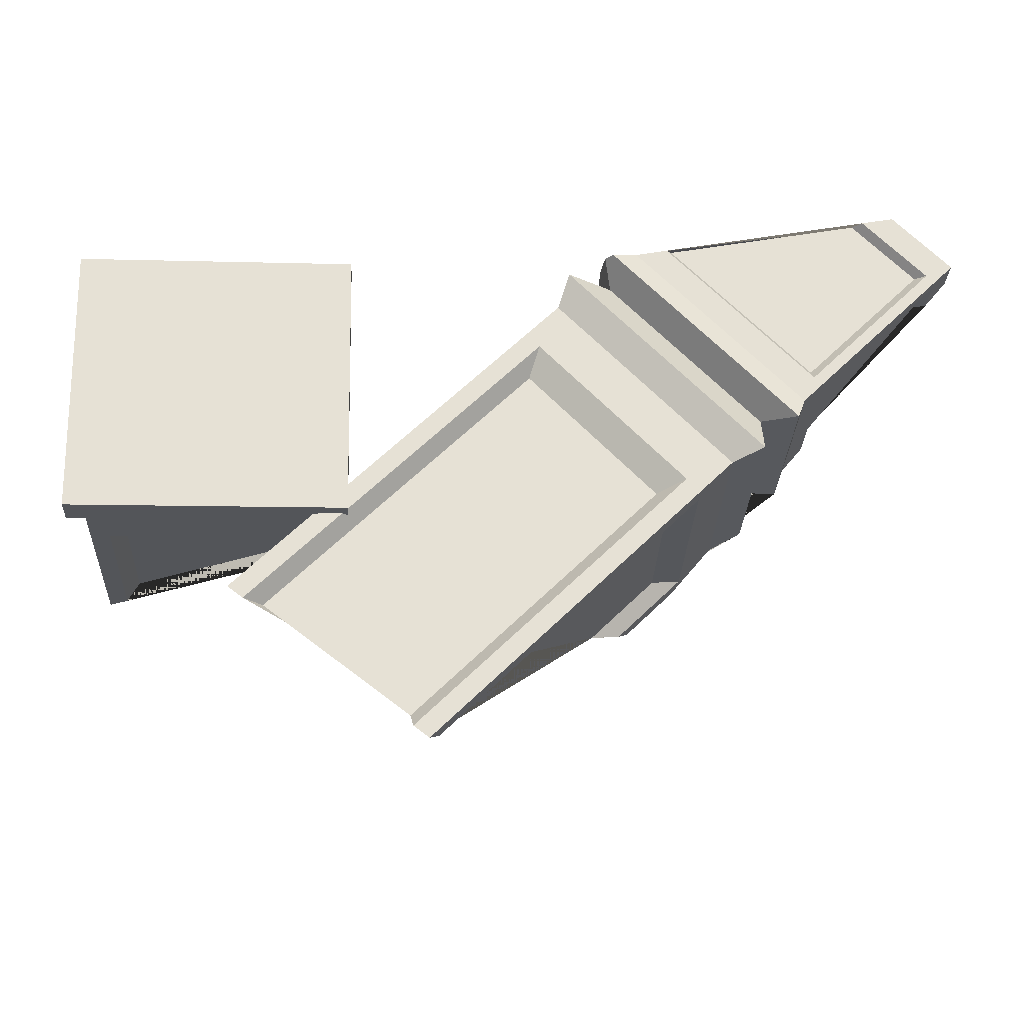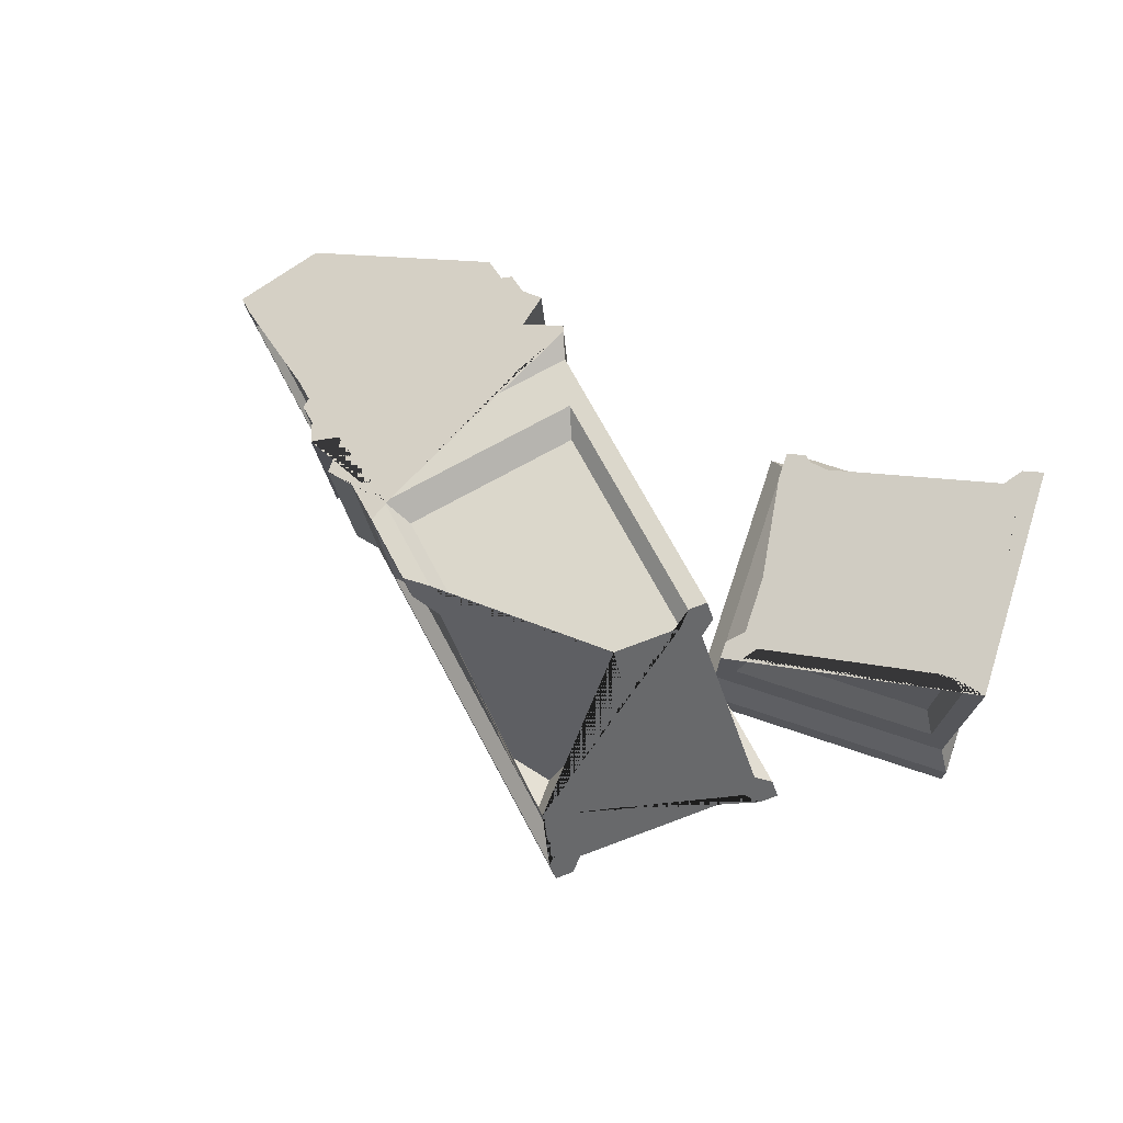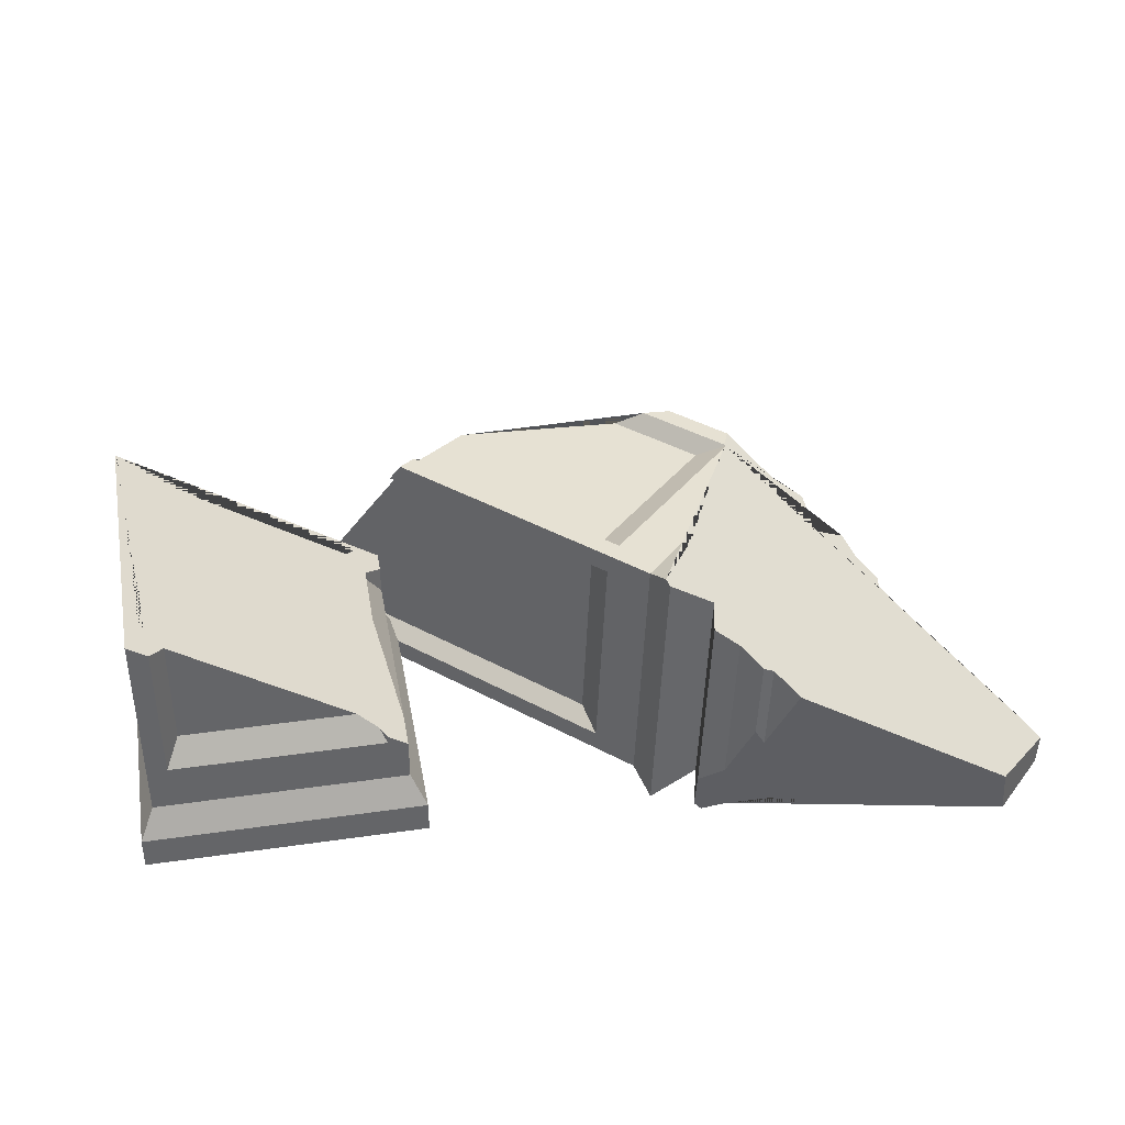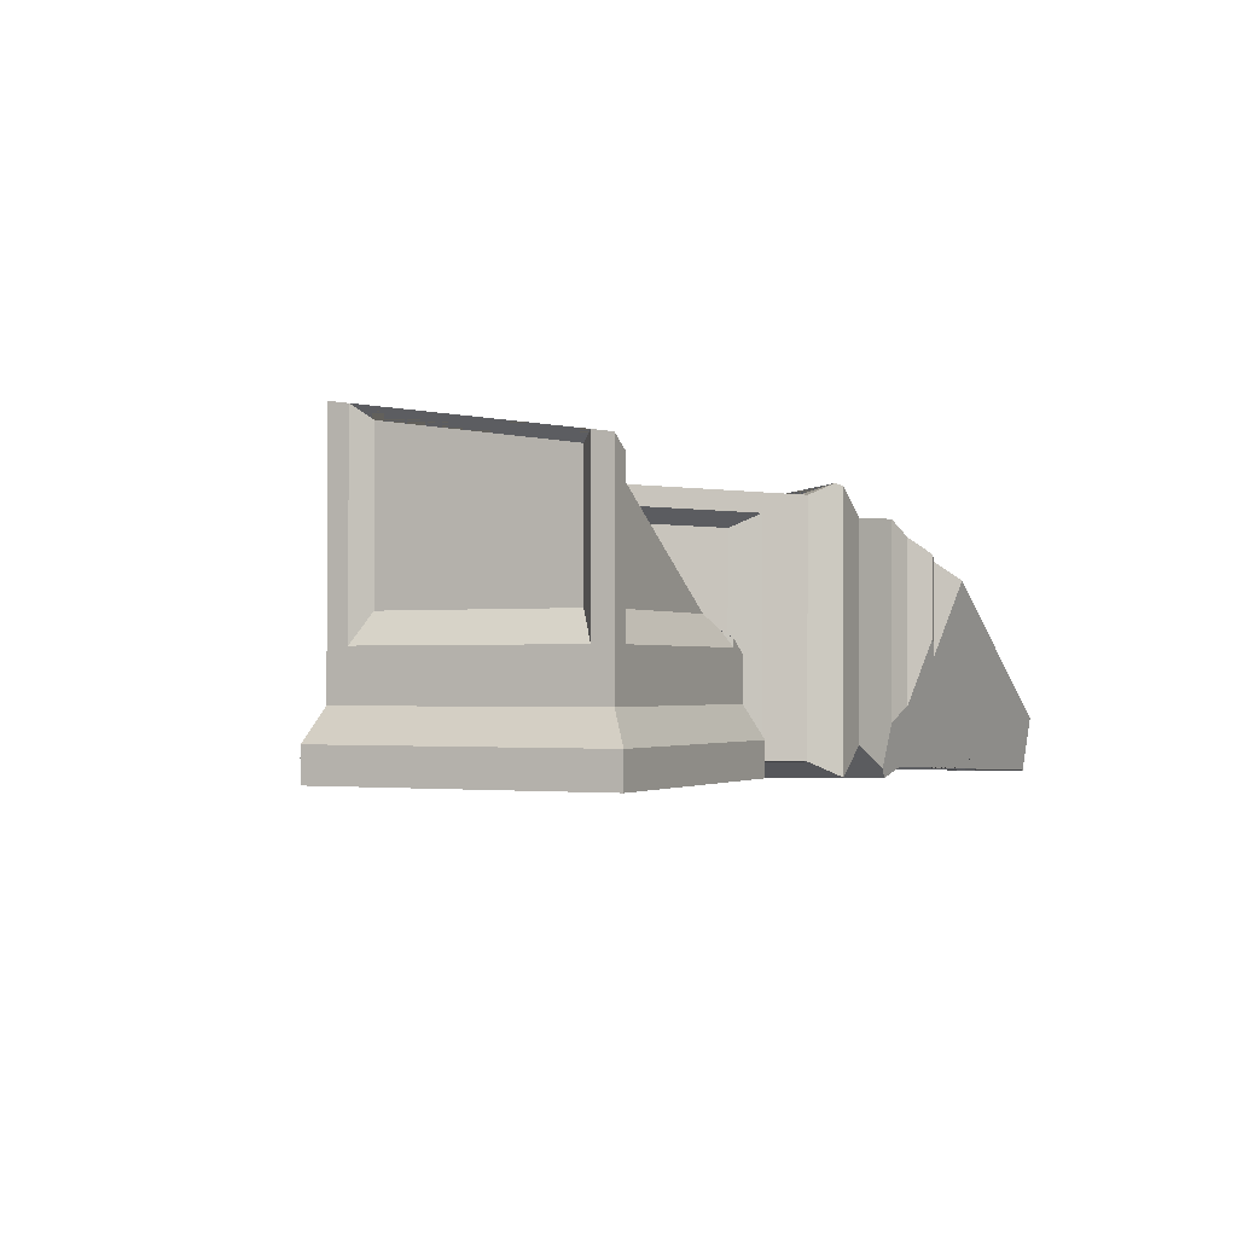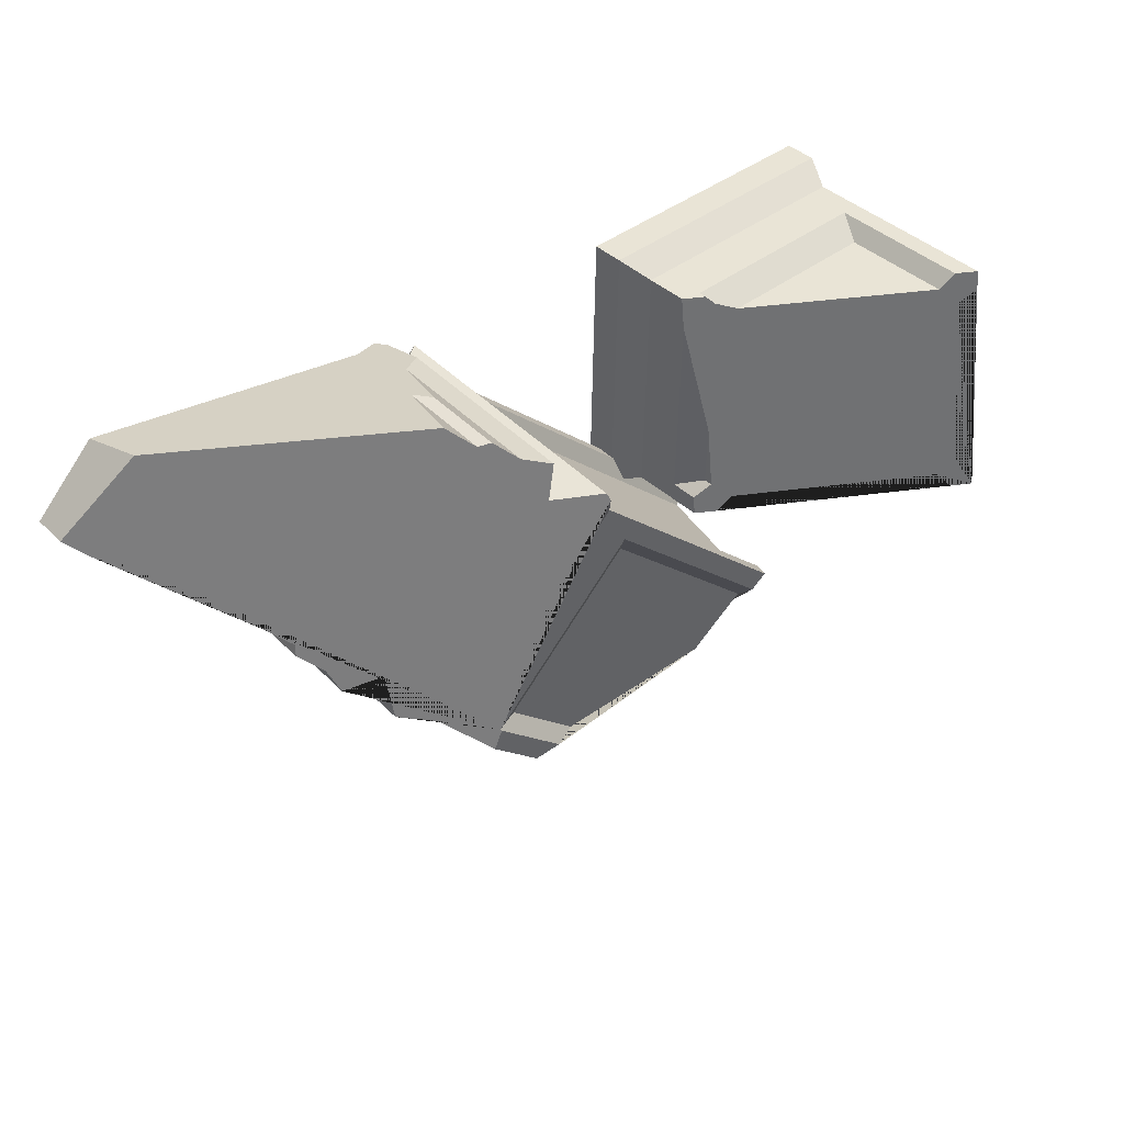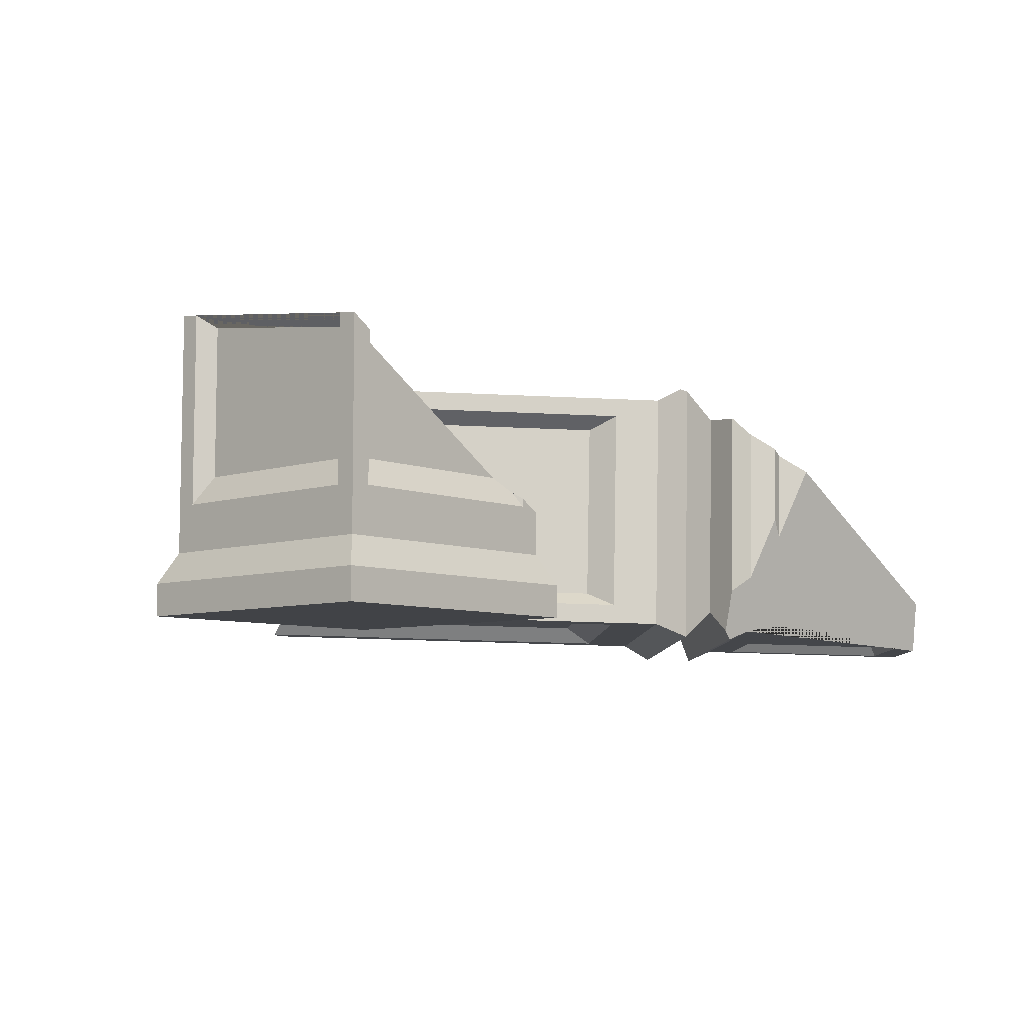
<metadata>
{"format":"obj","ext":"obj","renderer":"f3d","projection":"perspective","resolution":1024,"background":"white","views":[{"elev":-24.3,"azim":-4.0,"up":"+Z"},{"elev":72.7,"azim":-162.5,"up":"+Y"},{"elev":39.1,"azim":-11.3,"up":"+Y"},{"elev":-1.5,"azim":-65.8,"up":"+Y"},{"elev":42.7,"azim":136.9,"up":"+Z"},{"elev":-7.2,"azim":-48.8,"up":"+Y"}]}
</metadata>
<code>
o BrokenBlock1
v -2.446 -1.331 2.543
v -6.874 -1.331 2.46
v -2.363 -1.331 -1.886
v -6.792 -1.331 -1.969
v -6.874 -1.843 2.46
v -2.446 -1.843 2.543
v -6.792 -1.843 -1.969
v -2.363 -1.843 -1.886
v -2.672 -0.8511 2.308
v -6.64 -0.8511 2.234
v -6.566 -0.8511 -1.734
v -2.598 -0.8511 -1.66
v -2.603 -0.1076 -1.35
v -2.982 -0.1076 2.302
v -6.329 -0.1076 2.24
v -6.634 -0.1076 1.924
v -6.572 -0.1076 -1.424
v -6.255 -0.1076 -1.728
v -2.908 -0.1076 -1.666
v -2.864 0.3303 -1.138
v -6.108 0.3303 1.987
v -6.373 0.3303 1.712
v -6.319 0.3303 -1.202
v -6.044 0.3303 -1.468
v -3.129 0.3303 -1.413
v -6.634 2.437 1.924
v -6.373 2.301 1.712
v -2.662 -0.1076 1.804
v -2.883 0.3303 -0.1123
v -2.982 0.02205 2.302
v -3.087 0.1097 2.173
v -2.603 0.3406 -1.35
v -2.864 0.4761 -1.138
v -2.598 0.3847 -1.66
v -2.672 -0.1792 2.308
v -2.666 -0.1368 2.01
v -6.64 2.393 2.234
v -6.329 2.192 2.24
v -6.572 2.913 -1.424
v -6.566 2.957 -1.734
v -6.255 2.756 -1.728
v -2.908 0.586 -1.666
v -3.397 0.3303 2.038
v -6.108 2.088 1.987
v -6.319 2.716 -1.202
v -6.044 2.579 -1.468
v -3.129 0.6898 -1.413
v 4.833 -2.176 -0.1878
v 1.905 -2.002 2.813
v 4.981 -2.006 0.1871
v 4.305 -1.658 -0.0479
v -0.4307 -1.246 -4.122
v 4.969 0.7406 -0.2245
v 4.43 1.038 -0.08181
v 5.101 0.5721 0.1547
v -1.042 0.1431 -3.447
v 5.399 0.3196 0.4596
v 5.298 -1.836 0.4867
v 5.366 0.298 0.6391
v 5.274 -1.696 0.6642
v 7.157 -1.222 2.475
v 7.133 -1.759 2.481
v 7.332 -1.321 2.441
v 7.629 -1.573 2.745
v 7.304 -1.905 2.448
v 7.605 -2.095 2.752
v 7.17 -2.077 2.579
v 6.682 -2.04 3.698
v 6.167 -2.018 3.607
v 6.551 -1.17 3.862
v 3.1 0.985 3.682
v 2.695 -0.18 3.355
v 2.763 1.272 3.336
v 2.589 1.37 3.371
v 2.291 1.623 3.066
v 2.53 0.1096 3.386
v 2.173 -0.9172 3.098
v 1.781 -1.169 2.97
v 1.922 1.88 2.931
v 1.786 -1.858 2.822
v 1.898 -1.516 2.419
v 1.167 -1.972 2.418
v 2.058 1.925 2.376
v 1.368 2.35 2.364
v 1.329 2.4 2.249
v 1.18 2.224 1.865
v 2.302 2.158 0.7153
v 3.118 2.096 -1.185
v 0.8653 2.229 1.123
v 3.179 2.08 -1.278
v 2.725 1.854 -1.419
v 3.168 2.092 -1.303
v 3.299 2.082 -1.609
v 3.567 1.855 -1.335
v 3.403 1.768 -1.489
v 3.248 -1.576 -1.447
v 2.901 1.573 -1.609
v 2.766 -1.339 -1.572
v -0.9501 -1.212 -5.205
v -0.8553 -1.436 -5.459
v -1.014 -1.741 -5.595
v -1.262 -1.727 -5.404
v 3.765 -1.904 -0.9233
v 0.996 -1.74 1.915
v 4.258 -2.156 -0.75
v 3.017 -1.873 -1.221
v 3.926 1.55 -0.9668
v 4.415 1.211 -0.7923
v 0.6811 -1.735 1.173
v 2.565 -1.598 -1.375
v 0.531 -1.477 0.7092
v -1.304 -1.465 -5.158
v -3.634 -1.335 -3.363
v -3.938 -1.577 -3.342
v -4.186 -1.563 -3.151
v -4.028 -1.258 -3.014
v 0.4788 -1.412 1.391
v -3.712 -1.057 -3.077
v -2.227 1.809 -1.793
v 0.3548 -1.196 0.8992
v 0.4901 1.716 0.8626
v 0.6342 1.932 1.349
v -2.321 2.033 -1.54
v -2.163 2.338 -1.403
v -1.915 2.324 -1.595
v -1.873 2.062 -1.841
v 0.6913 1.975 0.6658
v 6.022 -1.861 3.614
v 7.008 -1.919 2.603
v 2.926 -1.724 3.064
v 5.149 -1.856 0.7858
v 2.827 -1.87 3.014
v 5.164 -2.009 0.618
v 2.312 -1.847 2.923
v 1.605 1.892 -2.514
v 2.062 2.13 -2.385
v 2.506 2.109 -2.384
v 2.328 1.804 -2.54
v -0.5579 -0.4553 -4.866
v -0.9959 2.013 -2.516
v -1.429 1.021 -3.02
v -1.037 0.3574 -3.85
v 1.837 1.609 -2.649
v 1.493 1.019 -2.951
v 0.3249 -0.9849 -3.974
v -0.4236 -0.9345 -4.708
f 5 7 8 6
f 4 2 10 11
f 1 3 12 9
f 1 2 5 6
f 2 4 7 5
f 4 3 8 7
f 3 1 6 8
f 22 16 26 27
f 13 20 29 28
f 31 14 30
f 33 20 13 32
f 3 4 11 12
f 2 1 9 10
f 32 13 12 34
f 35 9 36
f 36 9 12 13 28
f 14 9 35 30
f 10 15 38 37
f 10 9 14 15
f 16 10 37 26
f 11 17 39 40
f 11 10 16 17
f 41 18 11 40
f 34 12 19 42
f 12 11 18 19
f 20 33 29
f 21 43 44
f 23 22 27 45
f 47 25 24 46
f 21 15 14 31 43
f 46 24 18 41
f 17 16 22 23
f 19 18 24 25
f 38 15 21 44
f 17 23 45 39
f 19 25 47 42
f 40 39 45 27 26 37 38 44 43 31 30 35 36 28 29 33 32 34 42 47 46 41
f 48 50 134 49
f 81 51 48 49 80
f 50 48 53 55
f 48 51 54 53
f 90 88 87 85 84 83 79 75 74 73 71 70 64 63 61 59 57 55 53 54 108 107 94 93 92
f 57 58 50 55
f 60 58 57 59
f 61 62 60 59
f 63 65 62 61
f 66 65 63 64
f 65 58 60 62
f 66 50 58 65
f 67 66 68 69
f 50 66 67 133
f 64 70 68 66
f 134 132 130 128 69 68 70 71 72 76 77 78 80 49
f 71 73 72
f 73 74 76 72
f 74 75 77 76
f 75 79 78 77
f 81 80 78 79 83
f 81 83 84 82
f 82 105 51 81
f 86 104 82 84 85
f 85 87 86
f 88 89 86 87
f 89 88 90 91 127
f 135 91 90 92 136
f 92 93 137 136
f 137 93 94 95 138
f 139 99 100 101 102 112 113 114 115 116 118 119 123 124 125 126 140 141 142
f 138 95 97 143
f 95 96 98 97
f 103 96 95 94 107
f 143 97 98 99 139 146 145 144
f 99 98 96 100
f 100 96 103 101
f 101 103 106 102
f 103 104 109 106
f 105 82 104 103
f 105 103 107 108
f 54 51 105 108
f 106 109 111 110
f 102 106 110 112
f 112 110 111 113
f 113 111 109 114
f 114 109 104 115
f 117 116 115 104
f 120 118 116 117
f 118 120 121 119
f 117 122 121 120
f 119 121 122 123
f 123 122 86 124
f 104 86 122 117
f 89 125 124 86
f 127 126 125 89
f 126 127 91 135 140
f 128 129 67 69
f 131 129 128 130
f 131 130 132 133
f 50 133 132 134
f 133 67 129 131
f 146 52 145
f 140 135 136 137 138 143 144 56 141
f 145 52 56 144
f 142 56 52 146 139
f 56 142 141

</code>
